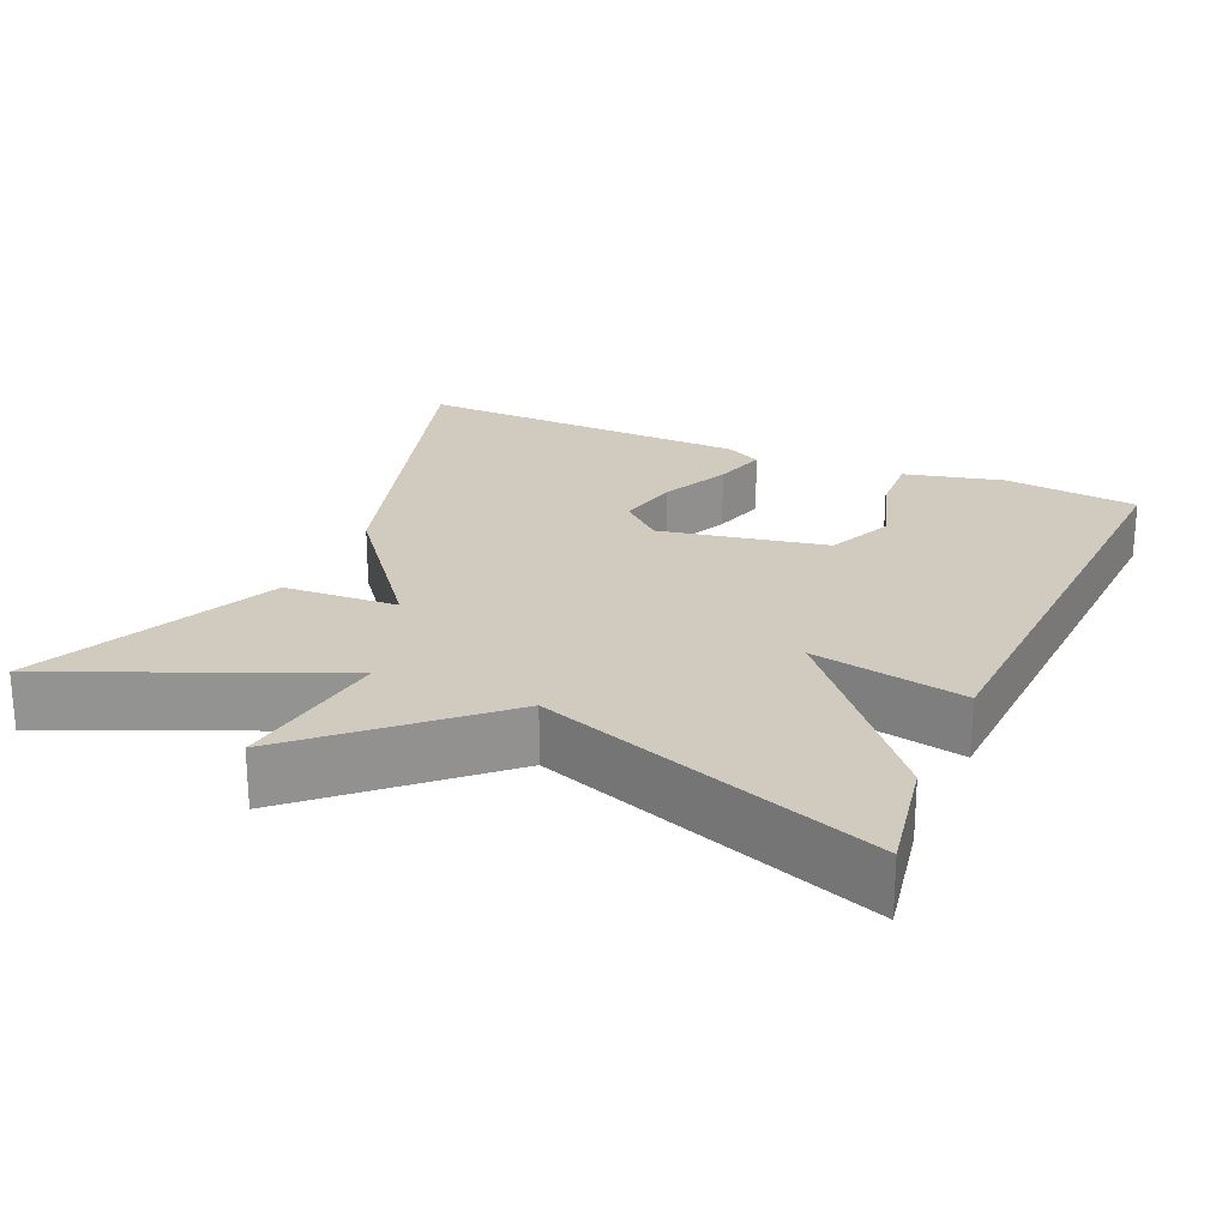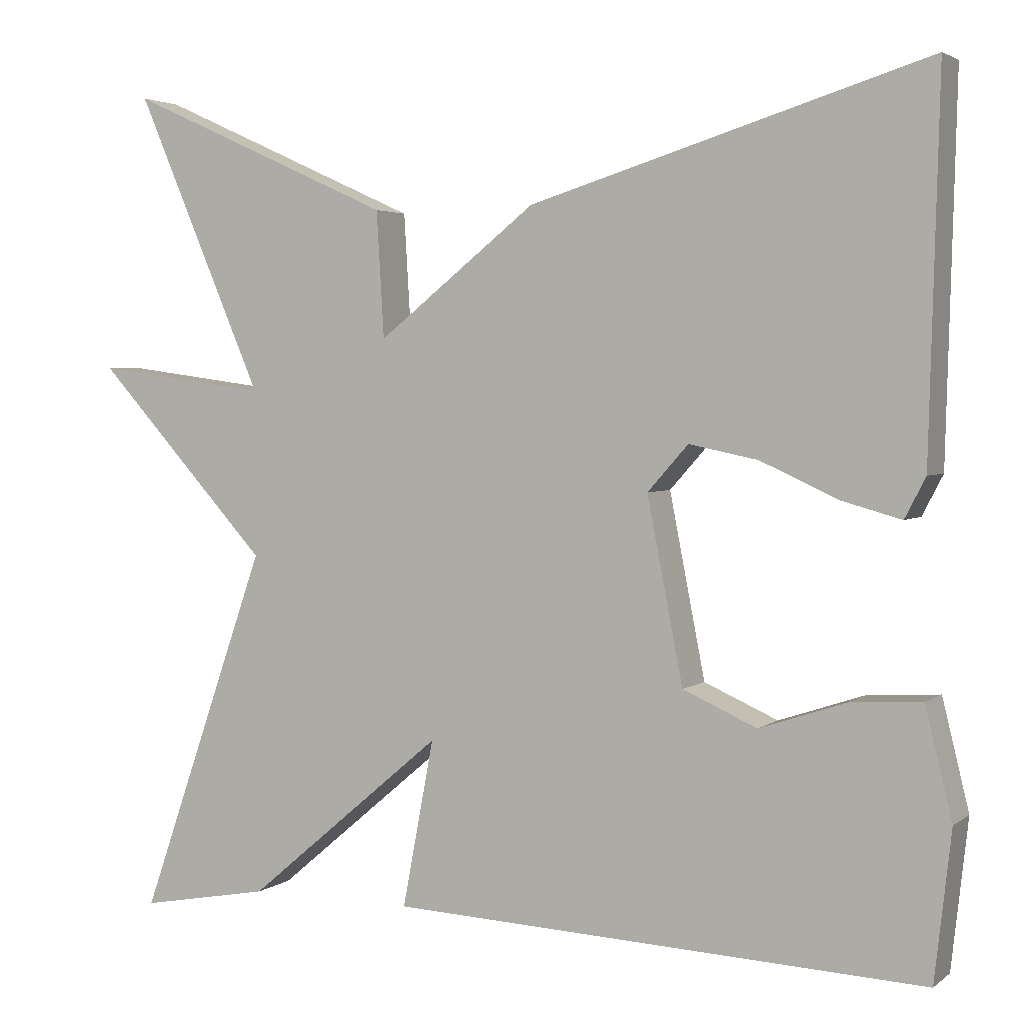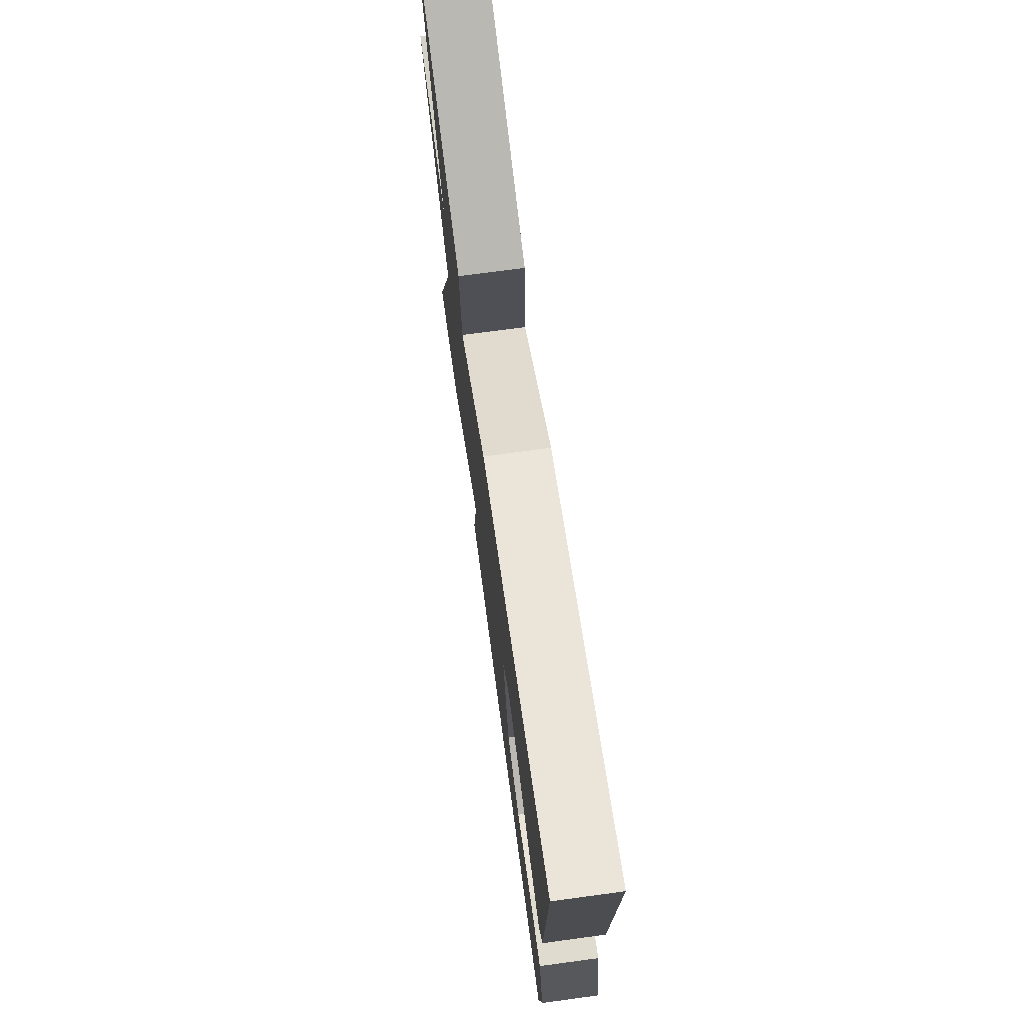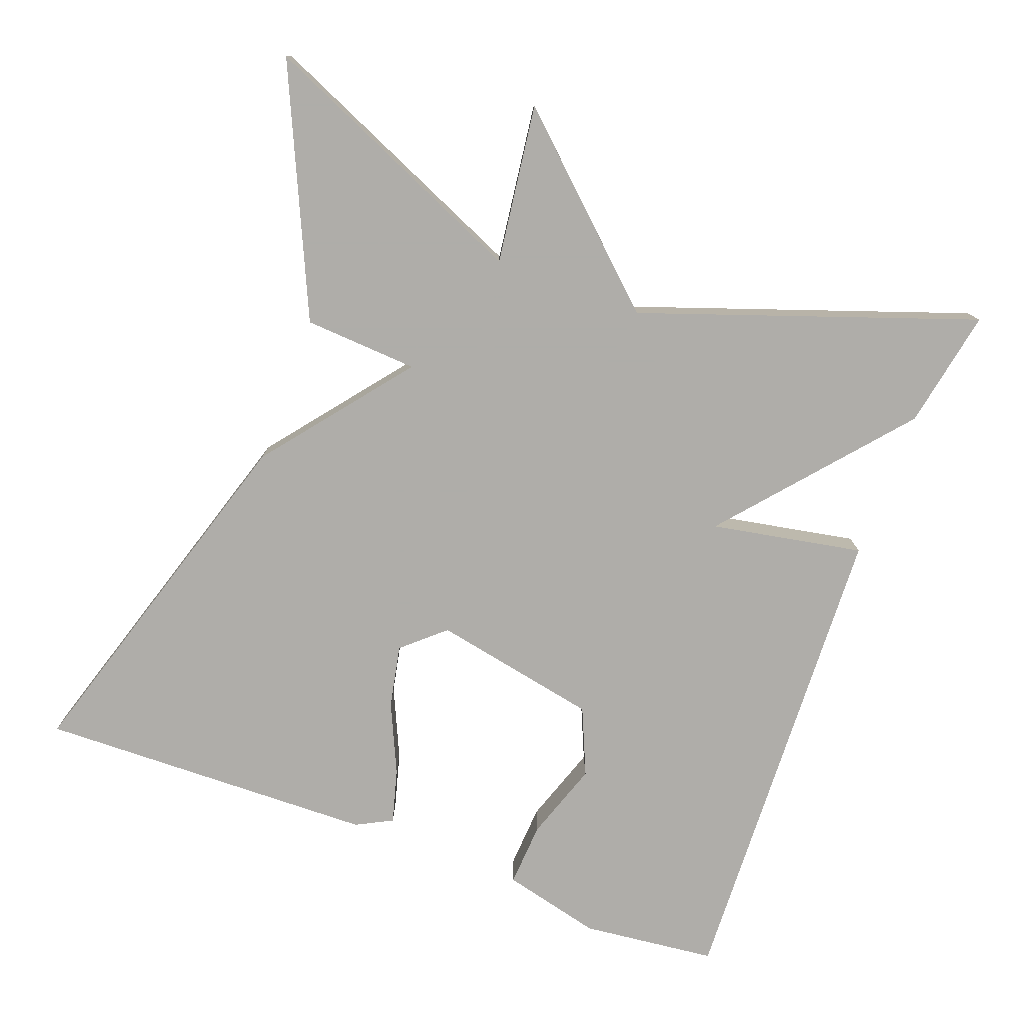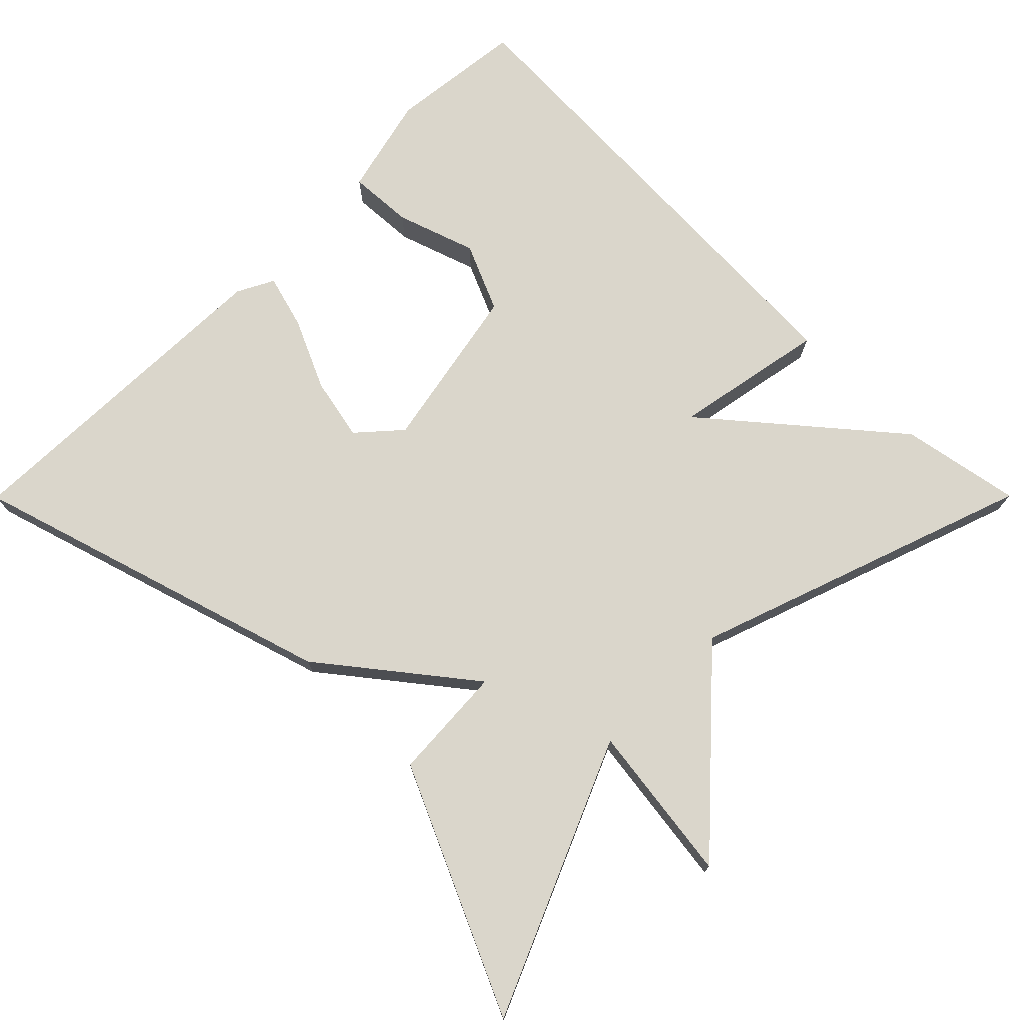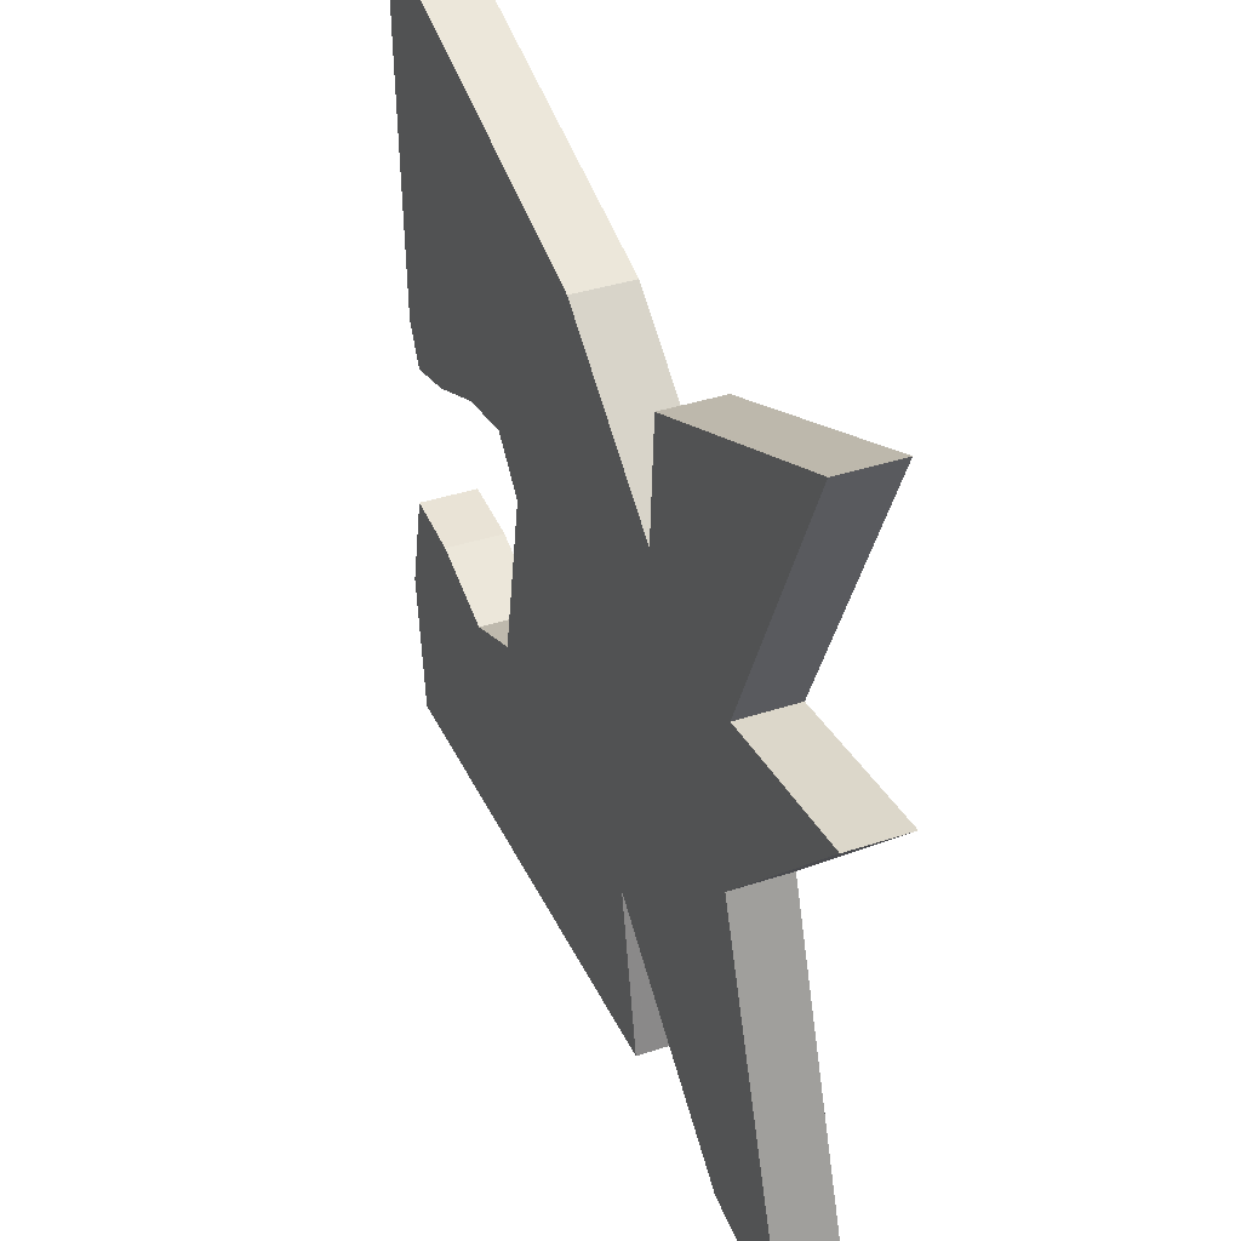
<metadata>
{"format":"obj","ext":"obj","renderer":"f3d","projection":"perspective","resolution":1024,"background":"white","views":[{"elev":23.3,"azim":113.9,"up":"+Y"},{"elev":3.1,"azim":-154.9,"up":"+Z"},{"elev":73.6,"azim":-97.7,"up":"+Z"},{"elev":-77.2,"azim":69.5,"up":"+Y"},{"elev":74.0,"azim":44.9,"up":"+Y"},{"elev":38.5,"azim":67.4,"up":"+Z"}]}
</metadata>
<code>
v 0.5 0.07 0.5
v 0.345 0.07 0.141
v 0.555 0.07 0.169
v 0.345 0.07 -0.059
v 0.5 0.07 -0.5
v 0.343 0.07 -0.471
v 0.105 0.07 -0.27
v 0.143 0.07 -0.471
v -0.5 0.07 -0.5
v -0.52 0.07 -0.322
v -0.488 0.07 -0.191
v -0.403 0.07 -0.196
v -0.299 0.07 -0.231
v -0.21 0.07 -0.192
v -0.167 0.07 0.028
v -0.216 0.07 0.083
v -0.299 0.07 0.066
v -0.391 0.07 0.024
v -0.463 0.07 0.004
v -0.488 0.07 0.052
v -0.5 0.07 0.5
v -0.023 0.07 0.354
v 0.168 0.07 0.203
v 0.177 0.07 0.354
v 0.5 0 0.5
v 0.345 0 0.141
v 0.555 0 0.169
v 0.345 0 -0.059
v 0.5 0 -0.5
v 0.343 0 -0.471
v 0.105 0 -0.27
v 0.143 0 -0.471
v -0.5 0 -0.5
v -0.52 0 -0.322
v -0.488 0 -0.191
v -0.403 0 -0.196
v -0.299 0 -0.231
v -0.21 0 -0.192
v -0.167 0 0.028
v -0.216 0 0.083
v -0.299 0 0.066
v -0.391 0 0.024
v -0.463 0 0.004
v -0.488 0 0.052
v -0.5 0 0.5
v -0.023 0 0.354
v 0.168 0 0.203
v 0.177 0 0.354
f 23 24 1 2
f 20 21 22 23
f 17 18 19 20
f 16 17 20 23
f 15 16 23 2
f 11 12 13
f 10 11 13
f 9 10 13
f 8 9 13
f 7 8 13 14
f 4 5 6 7
f 7 14 15
f 4 7 15
f 3 4 15
f 2 3 15
f 26 25 48 47
f 47 46 45 44
f 44 43 42 41
f 47 44 41 40
f 26 47 40 39
f 37 36 35
f 37 35 34
f 37 34 33
f 37 33 32
f 38 37 32 31
f 31 30 29 28
f 39 38 31
f 39 31 28
f 39 28 27
f 39 27 26
f 1 25 26 2
f 2 26 27 3
f 3 27 28 4
f 4 28 29 5
f 5 29 30 6
f 6 30 31 7
f 7 31 32 8
f 8 32 33 9
f 9 33 34 10
f 10 34 35 11
f 11 35 36 12
f 12 36 37 13
f 13 37 38 14
f 14 38 39 15
f 15 39 40 16
f 16 40 41 17
f 17 41 42 18
f 18 42 43 19
f 19 43 44 20
f 20 44 45 21
f 21 45 46 22
f 22 46 47 23
f 23 47 48 24
f 24 48 25 1

</code>
